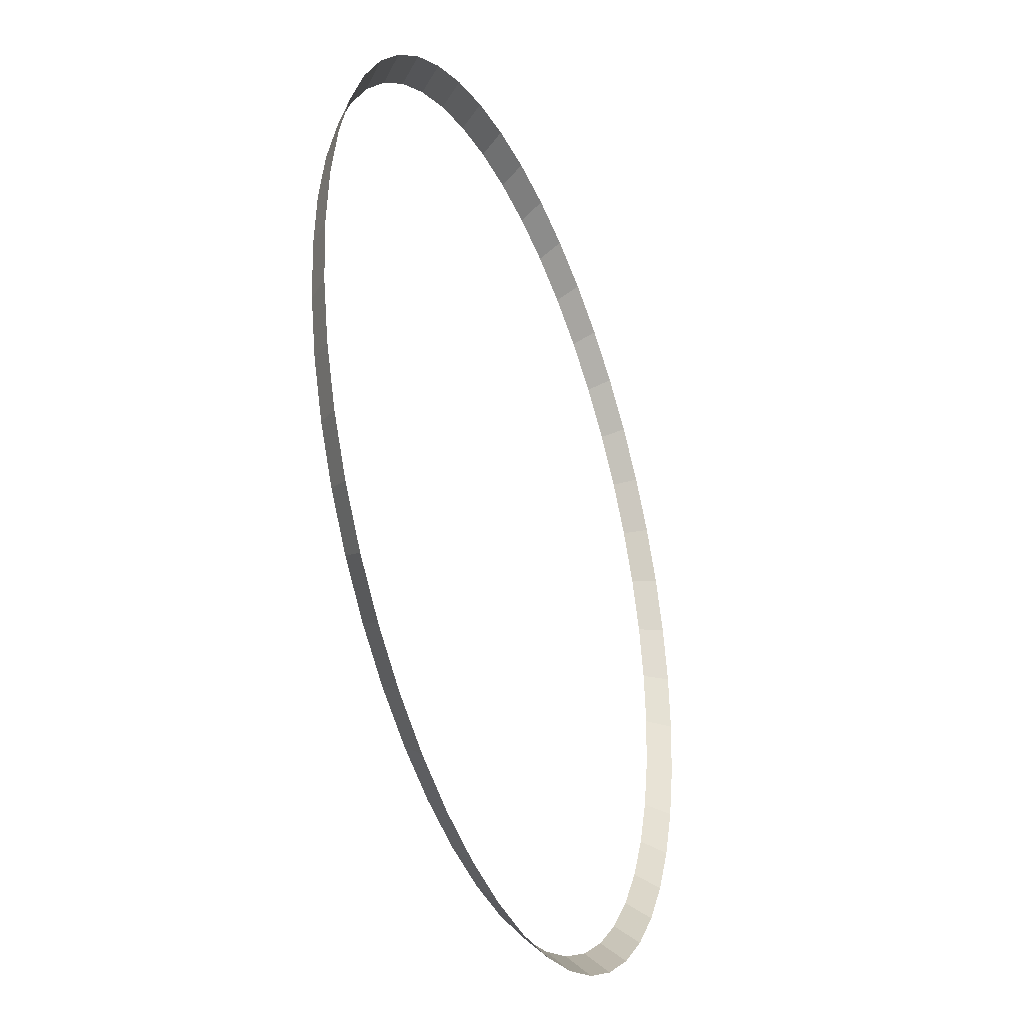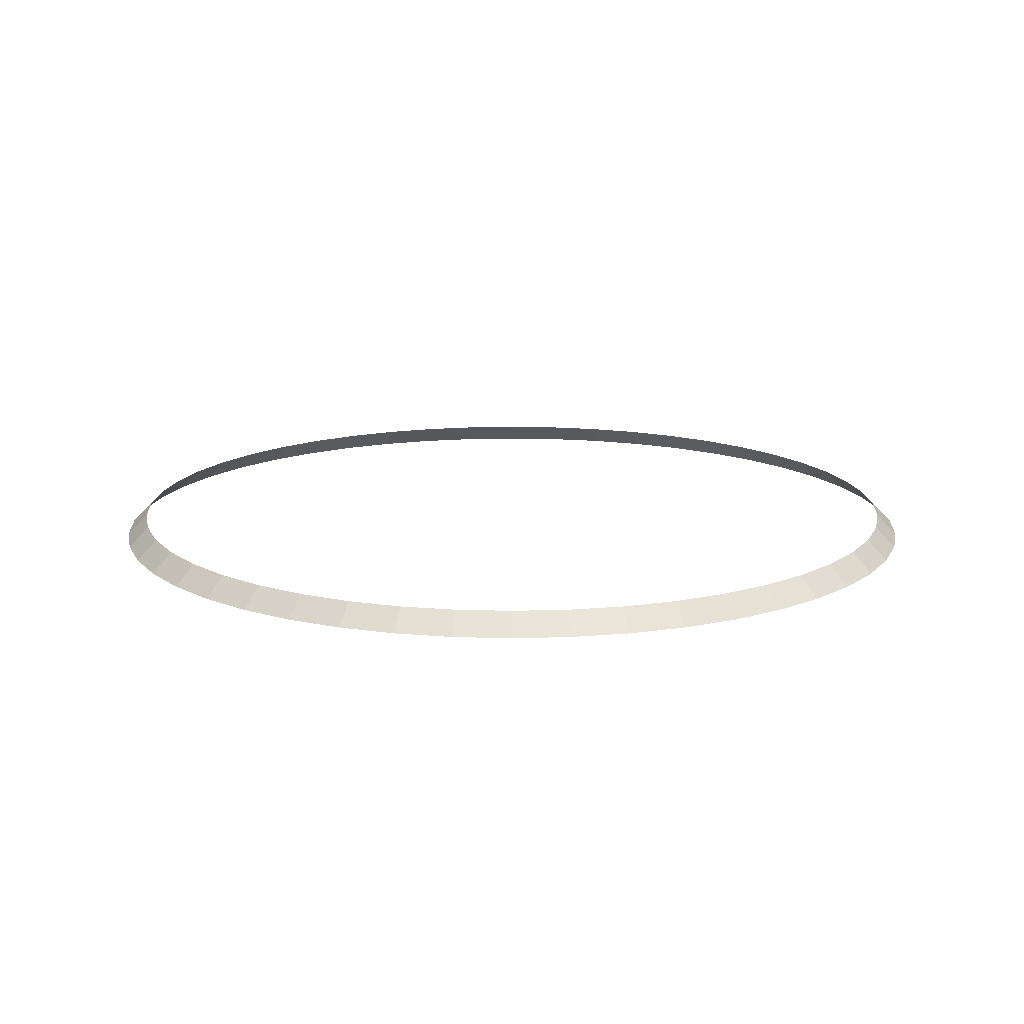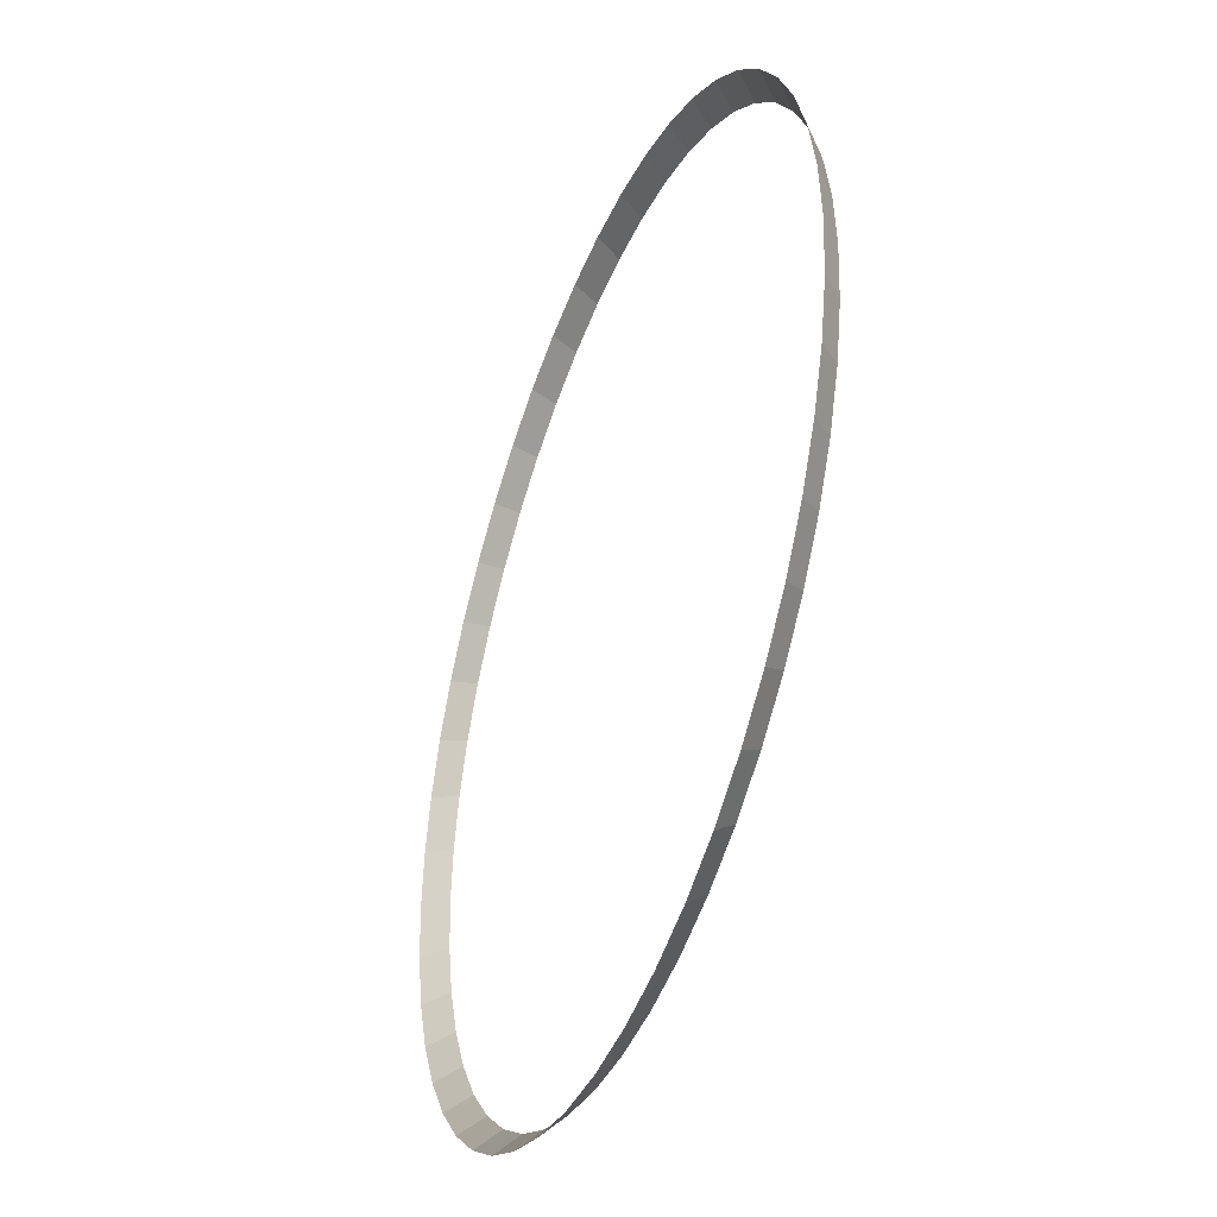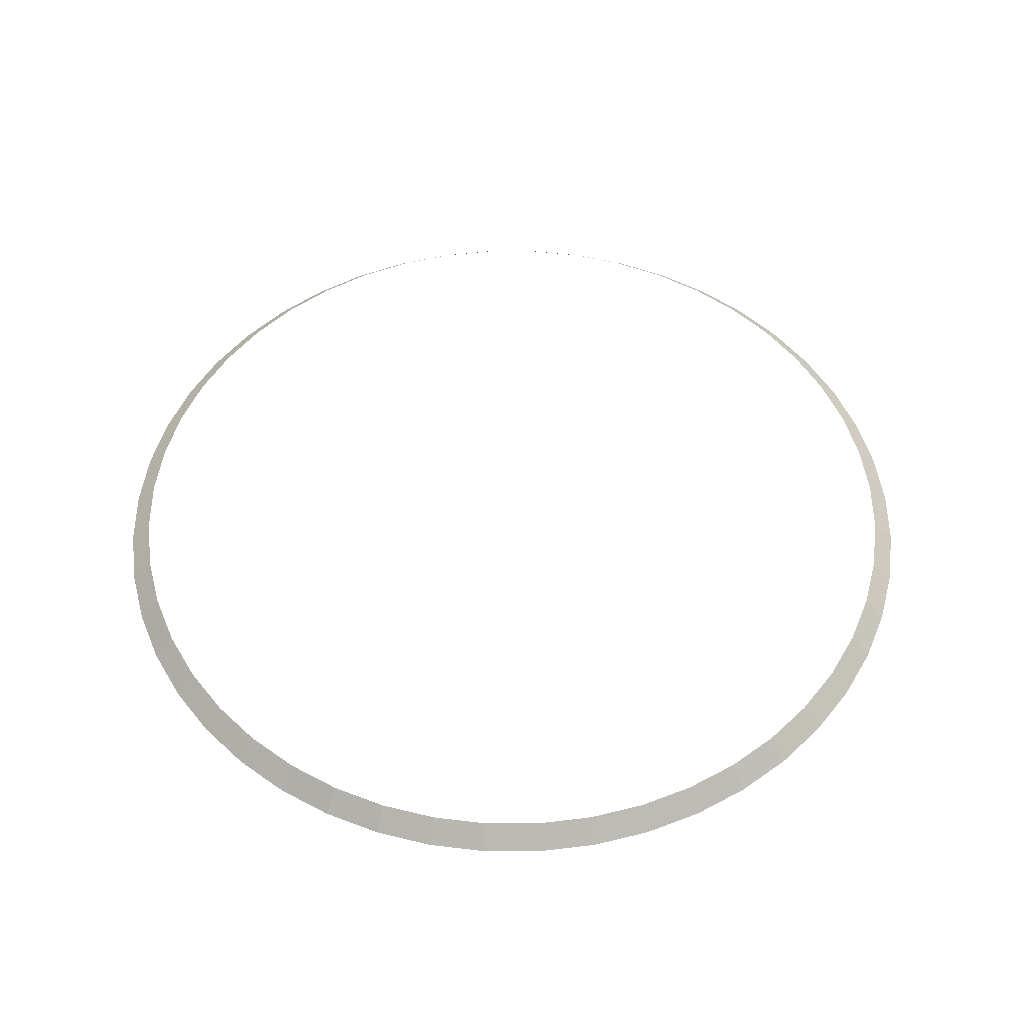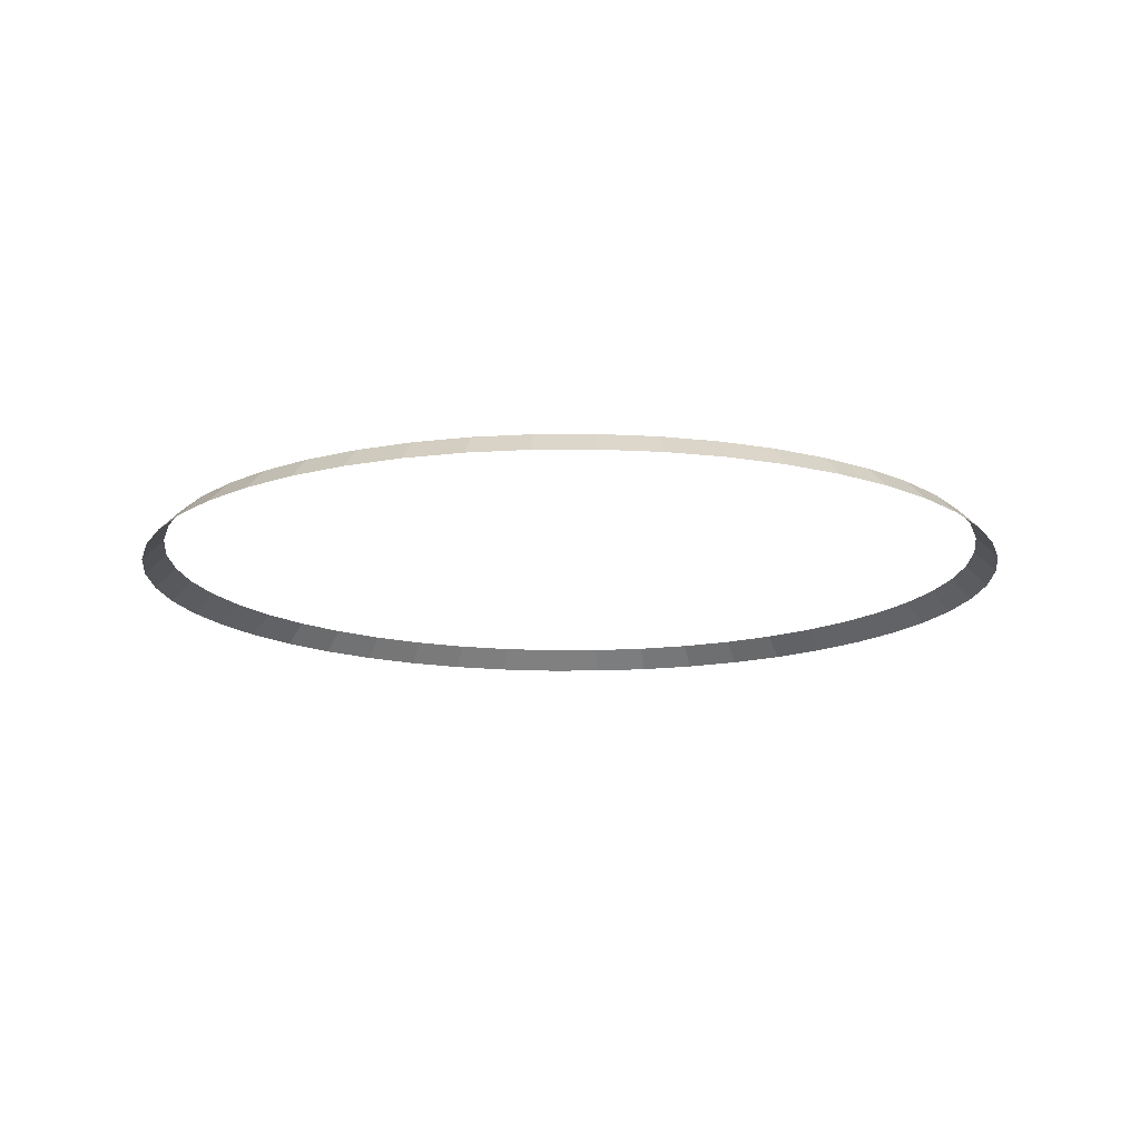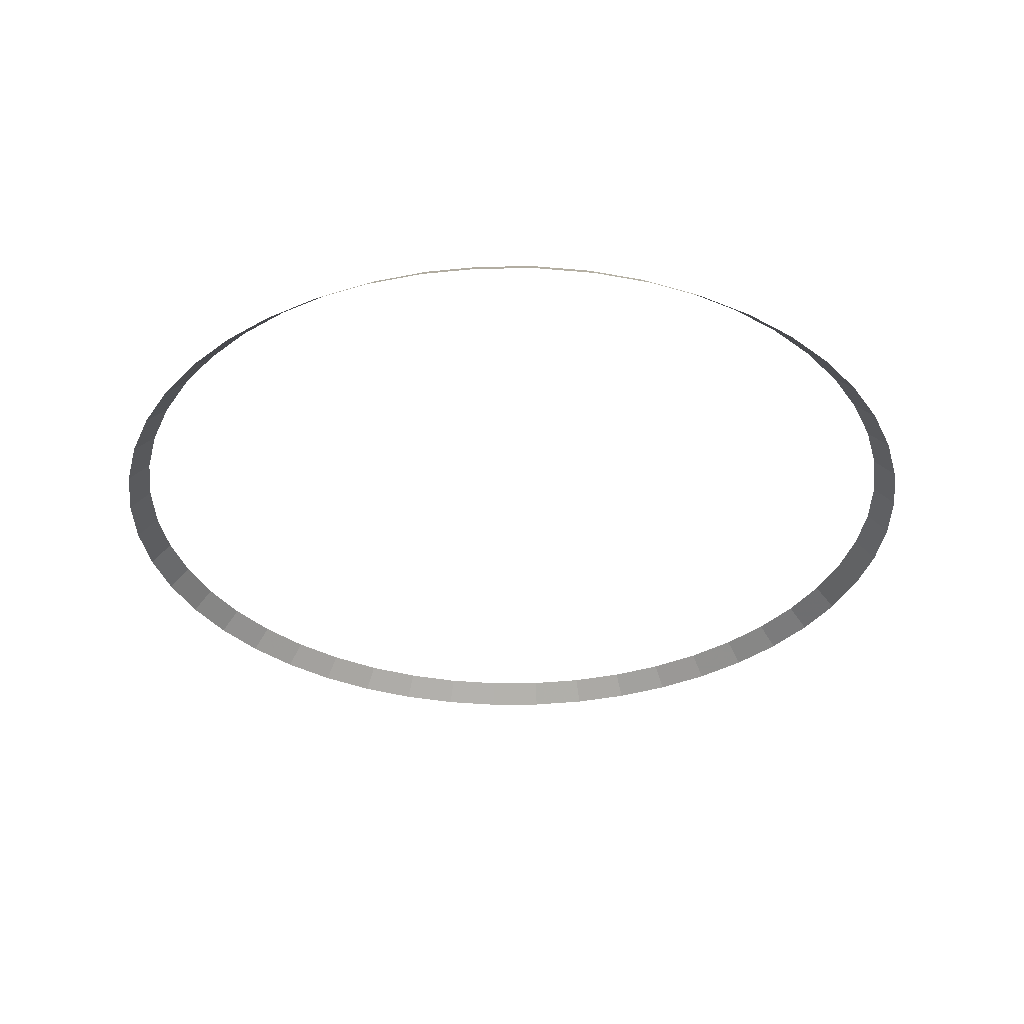
<metadata>
{"format":"obj","ext":"obj","renderer":"f3d","projection":"perspective","resolution":1024,"background":"white","views":[{"elev":-34.9,"azim":-68.4,"up":"+Z"},{"elev":14.6,"azim":82.5,"up":"+Y"},{"elev":-41.5,"azim":68.8,"up":"+Z"},{"elev":51.8,"azim":-168.8,"up":"+Y"},{"elev":-15.0,"azim":-130.6,"up":"+Y"},{"elev":-34.5,"azim":-93.2,"up":"+Y"}]}
</metadata>
<code>
v 1 0.05 0
v 0.9914 0.05 0.1305
v 1.041 0 0.137
v 1.05 0 0
v 0.9914 0.05 0.1305
v 0.9659 0.05 0.2588
v 1.014 0 0.2717
v 1.041 0 0.137
v 0.9659 0.05 0.2588
v 0.9239 0.05 0.3827
v 0.9701 0 0.4018
v 1.014 0 0.2717
v 0.9239 0.05 0.3827
v 0.866 0.05 0.5
v 0.9093 0 0.525
v 0.9701 0 0.4018
v 0.866 0.05 0.5
v 0.7934 0.05 0.6088
v 0.8331 0 0.6392
v 0.9093 0 0.525
v 0.7934 0.05 0.6088
v 0.7071 0.05 0.7071
v 0.7425 0 0.7425
v 0.8331 0 0.6392
v 0.7071 0.05 0.7071
v 0.6088 0.05 0.7934
v 0.6392 0 0.8331
v 0.7425 0 0.7425
v 0.6088 0.05 0.7934
v 0.5 0.05 0.866
v 0.525 0 0.9093
v 0.6392 0 0.8331
v 0.5 0.05 0.866
v 0.3827 0.05 0.9239
v 0.4018 0 0.9701
v 0.525 0 0.9093
v 0.3827 0.05 0.9239
v 0.2588 0.05 0.9659
v 0.2717 0 1.014
v 0.4018 0 0.9701
v 0.2588 0.05 0.9659
v 0.1305 0.05 0.9914
v 0.137 0 1.041
v 0.2717 0 1.014
v 0.1305 0.05 0.9914
v 0 0.05 1
v 0 0 1.05
v 0.137 0 1.041
v 0 0.05 1
v -0.1305 0.05 0.9914
v -0.137 0 1.041
v 0 0 1.05
v -0.1305 0.05 0.9914
v -0.2588 0.05 0.9659
v -0.2717 0 1.014
v -0.137 0 1.041
v -0.2588 0.05 0.9659
v -0.3827 0.05 0.9239
v -0.4018 0 0.9701
v -0.2717 0 1.014
v -0.3827 0.05 0.9239
v -0.5 0.05 0.866
v -0.525 0 0.9093
v -0.4018 0 0.9701
v -0.5 0.05 0.866
v -0.6088 0.05 0.7934
v -0.6392 0 0.8331
v -0.525 0 0.9093
v -0.6088 0.05 0.7934
v -0.7071 0.05 0.7071
v -0.7425 0 0.7425
v -0.6392 0 0.8331
v -0.7071 0.05 0.7071
v -0.7934 0.05 0.6088
v -0.8331 0 0.6392
v -0.7425 0 0.7425
v -0.7934 0.05 0.6088
v -0.866 0.05 0.5
v -0.9093 0 0.525
v -0.8331 0 0.6392
v -0.866 0.05 0.5
v -0.9239 0.05 0.3827
v -0.9701 0 0.4018
v -0.9093 0 0.525
v -0.9239 0.05 0.3827
v -0.9659 0.05 0.2588
v -1.014 0 0.2717
v -0.9701 0 0.4018
v -0.9659 0.05 0.2588
v -0.9914 0.05 0.1305
v -1.041 0 0.137
v -1.014 0 0.2717
v -0.9914 0.05 0.1305
v -1 0.05 0
v -1.05 0 0
v -1.041 0 0.137
v -1 0.05 0
v -0.9914 0.05 -0.1305
v -1.041 0 -0.137
v -1.05 0 0
v -0.9914 0.05 -0.1305
v -0.9659 0.05 -0.2588
v -1.014 0 -0.2717
v -1.041 0 -0.137
v -0.9659 0.05 -0.2588
v -0.9239 0.05 -0.3827
v -0.9701 0 -0.4018
v -1.014 0 -0.2717
v -0.9239 0.05 -0.3827
v -0.866 0.05 -0.5
v -0.9093 0 -0.525
v -0.9701 0 -0.4018
v -0.866 0.05 -0.5
v -0.7934 0.05 -0.6088
v -0.8331 0 -0.6392
v -0.9093 0 -0.525
v -0.7934 0.05 -0.6088
v -0.7071 0.05 -0.7071
v -0.7425 0 -0.7425
v -0.8331 0 -0.6392
v -0.7071 0.05 -0.7071
v -0.6088 0.05 -0.7934
v -0.6392 0 -0.8331
v -0.7425 0 -0.7425
v -0.6088 0.05 -0.7934
v -0.5 0.05 -0.866
v -0.525 0 -0.9093
v -0.6392 0 -0.8331
v -0.5 0.05 -0.866
v -0.3827 0.05 -0.9239
v -0.4018 0 -0.9701
v -0.525 0 -0.9093
v -0.3827 0.05 -0.9239
v -0.2588 0.05 -0.9659
v -0.2717 0 -1.014
v -0.4018 0 -0.9701
v -0.2588 0.05 -0.9659
v -0.1305 0.05 -0.9914
v -0.137 0 -1.041
v -0.2717 0 -1.014
v -0.1305 0.05 -0.9914
v 0 0.05 -1
v 0 0 -1.05
v -0.137 0 -1.041
v 0 0.05 -1
v 0.1305 0.05 -0.9914
v 0.137 0 -1.041
v 0 0 -1.05
v 0.1305 0.05 -0.9914
v 0.2588 0.05 -0.9659
v 0.2717 0 -1.014
v 0.137 0 -1.041
v 0.2588 0.05 -0.9659
v 0.3827 0.05 -0.9239
v 0.4018 0 -0.9701
v 0.2717 0 -1.014
v 0.3827 0.05 -0.9239
v 0.5 0.05 -0.866
v 0.525 0 -0.9093
v 0.4018 0 -0.9701
v 0.5 0.05 -0.866
v 0.6088 0.05 -0.7934
v 0.6392 0 -0.8331
v 0.525 0 -0.9093
v 0.6088 0.05 -0.7934
v 0.7071 0.05 -0.7071
v 0.7425 0 -0.7425
v 0.6392 0 -0.8331
v 0.7071 0.05 -0.7071
v 0.7934 0.05 -0.6088
v 0.8331 0 -0.6392
v 0.7425 0 -0.7425
v 0.7934 0.05 -0.6088
v 0.866 0.05 -0.5
v 0.9093 0 -0.525
v 0.8331 0 -0.6392
v 0.866 0.05 -0.5
v 0.9239 0.05 -0.3827
v 0.9701 0 -0.4018
v 0.9093 0 -0.525
v 0.9239 0.05 -0.3827
v 0.9659 0.05 -0.2588
v 1.014 0 -0.2717
v 0.9701 0 -0.4018
v 0.9659 0.05 -0.2588
v 0.9914 0.05 -0.1305
v 1.041 0 -0.137
v 1.014 0 -0.2717
v 0.9914 0.05 -0.1305
v 1 0.05 0
v 1.05 0 0
v 1.041 0 -0.137
g mesh2763
f 1 2 3
f 3 4 1
f 5 6 7
f 7 8 5
f 9 10 11
f 11 12 9
f 13 14 15
f 15 16 13
f 17 18 19
f 19 20 17
f 21 22 23
f 23 24 21
f 25 26 27
f 27 28 25
f 29 30 31
f 31 32 29
f 33 34 35
f 35 36 33
f 37 38 39
f 39 40 37
f 41 42 43
f 43 44 41
f 45 46 47
f 47 48 45
f 49 50 51
f 51 52 49
f 53 54 55
f 55 56 53
f 57 58 59
f 59 60 57
f 61 62 63
f 63 64 61
f 65 66 67
f 67 68 65
f 69 70 71
f 71 72 69
f 73 74 75
f 75 76 73
f 77 78 79
f 79 80 77
f 81 82 83
f 83 84 81
f 85 86 87
f 87 88 85
f 89 90 91
f 91 92 89
f 93 94 95
f 95 96 93
f 97 98 99
f 99 100 97
f 101 102 103
f 103 104 101
f 105 106 107
f 107 108 105
f 109 110 111
f 111 112 109
f 113 114 115
f 115 116 113
f 117 118 119
f 119 120 117
f 121 122 123
f 123 124 121
f 125 126 127
f 127 128 125
f 129 130 131
f 131 132 129
f 133 134 135
f 135 136 133
f 137 138 139
f 139 140 137
f 141 142 143
f 143 144 141
f 145 146 147
f 147 148 145
f 149 150 151
f 151 152 149
f 153 154 155
f 155 156 153
f 157 158 159
f 159 160 157
f 161 162 163
f 163 164 161
f 165 166 167
f 167 168 165
f 169 170 171
f 171 172 169
f 173 174 175
f 175 176 173
f 177 178 179
f 179 180 177
f 181 182 183
f 183 184 181
f 185 186 187
f 187 188 185
f 189 190 191
f 191 192 189

</code>
